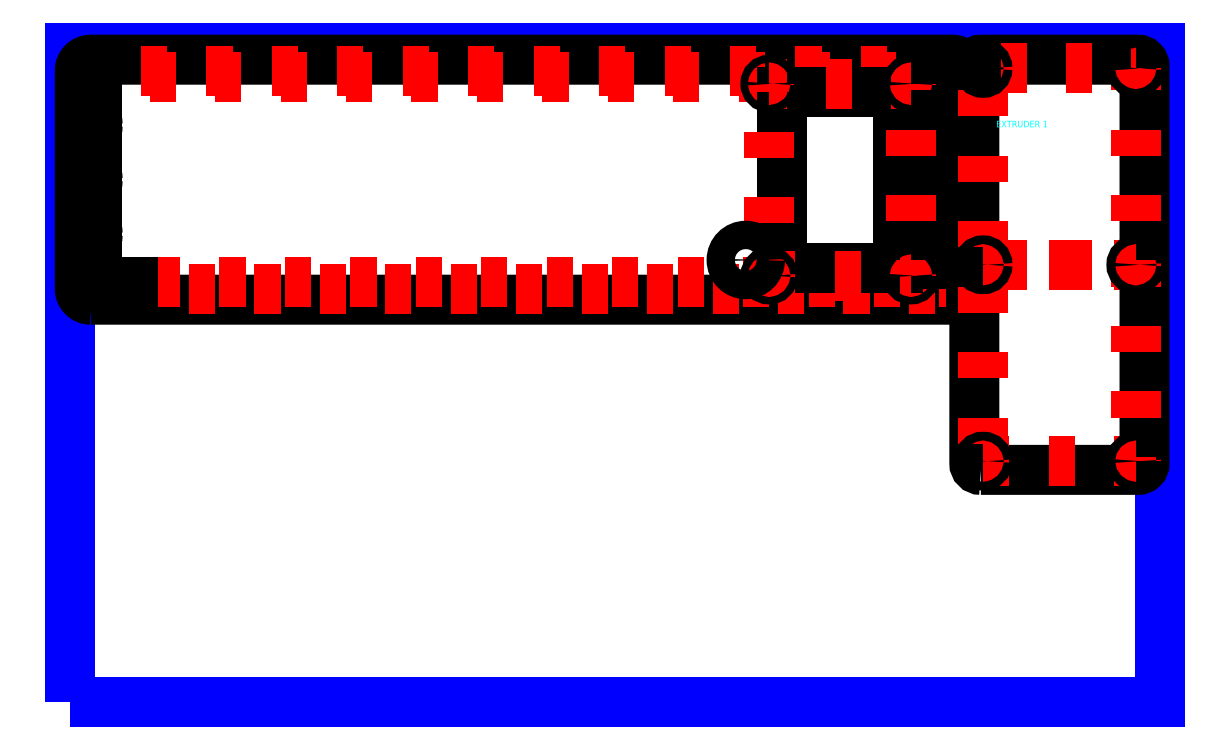
<metadata>
{"format":"dxf","ext":"dxf","renderer":"ezdxf+matplotlib","layout":"modelspace","background":"white","min_lineweight":24,"dpi":150}
</metadata>
<code>
0
SECTION
2
ENTITIES
0
LWPOLYLINE
8
Material
90
        4
70
     1
43
0
10
0
20
0
10
500
20
0
10
500
20
300
10
0
20
300
0
INSERT
8
0
2
*U3
10
0
20
0
30
0
0
LWPOLYLINE
8
0
90
        4
70
     1
43
0
10
12.7
20
189.5
91
       50
10
9.7
20
189.5
91
       51
10
9.7
20
210
91
       52
10
12.7
20
210
91
       53
0
LWPOLYLINE
8
0
90
        4
70
     1
43
0
10
9.7
20
219
91
       38
10
12.7
20
219
91
       39
10
12.7
20
235
91
       40
10
9.7
20
235
91
       41
0
LWPOLYLINE
8
0
90
        4
70
     1
43
0
10
12.7
20
244
91
       42
10
9.7
20
244
91
       43
10
9.7
20
260
91
       44
10
12.7
20
260
91
       45
0
LWPOLYLINE
8
0
90
        4
70
     1
43
0
10
12.7
20
269
91
       46
10
9.7
20
269
91
       47
10
9.7
20
289.5
91
       48
10
12.7
20
289.5
91
       49
0
INSERT
8
0
2
*U6
10
414.4
20
0
30
0
41
-1
0
LWPOLYLINE
8
0
90
        4
70
     1
43
0
10
401.7
20
189.5
91
       26
10
404.7
20
189.5
91
       27
10
404.7
20
210
91
       28
10
401.7
20
210
91
       29
0
LWPOLYLINE
8
0
90
        4
70
     1
43
0
10
404.7
20
219
91
       22
10
401.7
20
219
91
       23
10
401.7
20
235
91
       24
10
404.7
20
235
91
       25
0
LWPOLYLINE
8
0
90
        4
70
     1
43
0
10
401.7
20
244
91
       14
10
404.7
20
244
91
       15
10
404.7
20
260
91
       16
10
401.7
20
260
91
       17
0
LWPOLYLINE
8
0
90
        4
70
     1
43
0
10
401.7
20
269
91
       18
10
404.7
20
269
91
       19
10
404.7
20
289.5
91
       20
10
401.7
20
289.5
91
       21
0
LWPOLYLINE
8
0
90
        4
70
     1
43
0
10
326.6
20
199.2
91
       30
10
379.7
20
199.2
91
       31
10
379.7
20
279.8
91
       32
10
326.6
20
279.8
91
       33
0
LWPOLYLINE
8
Construction
90
        4
70
     1
43
0
10
320.7
20
195.5
91
       34
10
385.7
20
195.5
91
       35
10
385.7
20
283.5
91
       36
10
320.7
20
283.5
91
       37
0
INSERT
8
0
2
*U8
10
385.7
20
283.5
30
0
0
CIRCLE
8
0
10
310
20
202.7
30
0
40
6.5
0
LWPOLYLINE
8
0
90
        8
70
     1
43
0
10
417.7
20
106.5
91
       62
10
489.7
20
106.5
42
0.4142
91
       63
10
492.7
20
109.5
10
492.7
20
291.5
42
0.4142
10
489.7
20
294.5
10
417.7
20
294.5
42
0.4142
10
414.7
20
291.5
10
414.7
20
109.5
42
0.4142
91
       64
0
LWPOLYLINE
8
Construction
90
        4
70
     1
43
0
10
418.7
20
200.5
10
488.7
20
200.5
10
488.7
20
290.5
10
418.7
20
290.5
0
LWPOLYLINE
8
Construction
90
        4
70
     1
43
0
10
418.7
20
110.5
10
488.7
20
110.5
10
488.7
20
200.5
10
418.7
20
200.5
0
INSERT
8
0
2
*U10
10
488.7
20
290.5
30
0
0
TEXT
8
Etch
10
424.7
20
263.5
30
0
40
3
1
EXTRUDER 1
0
LWPOLYLINE
8
0
90
        4
70
     1
43
0
10
12.7
20
189.5
10
28.95
20
189.5
10
28.95
20
192.5
10
12.7
20
192.5
0
LWPOLYLINE
8
0
90
        8
70
     1
43
0
10
9.7
20
184.5
91
        9
10
404.7
20
184.5
42
0.4142
91
       10
10
409.7
20
189.5
91
       11
10
409.7
20
289.5
42
0.4142
91
        6
10
404.7
20
294.5
91
        7
10
9.7
20
294.5
42
0.4142
91
        8
10
4.7
20
289.5
91
        4
10
4.7
20
189.5
42
0.4142
91
        5
0
DIMENSION
8
*ADSK_CONSTRAINTS
280
     0
10
409.7
20
324.9
30
0
11
409.7
21
324.9
31
0
70
   128
1
d1=405
71
     5
42
405
73
     0
74
     0
75
     0
3
ISO-25
13
4.7
23
289.5
33
0
14
409.7
24
289.5
34
0
0
LWPOLYLINE
8
Construction
90
        4
70
     1
43
0
10
12.7
20
286.5
91
       54
10
12.7
20
192.5
91
       55
10
401.7
20
192.5
91
       56
10
401.7
20
286.5
91
       57
0
LWPOLYLINE
8
Construction
90
        4
70
     1
43
0
10
404.7
20
289.5
91
       58
10
9.7
20
289.5
91
       59
10
9.7
20
189.5
91
       60
10
404.7
20
189.5
91
       61
0
DIMENSION
8
*ADSK_CONSTRAINTS
280
     0
10
-23.77
20
244.9
30
0
11
-23.77
21
244.9
31
0
70
   128
1
d2=110
71
     5
42
110
73
     0
74
     0
75
     0
3
ISO-25
13
9.7
23
294.5
33
0
14
9.7
24
184.5
34
0
50
90
0
DIMENSION
8
*ADSK_CONSTRAINTS
280
     0
10
420.3
20
283.5
30
0
11
420.3
21
283.5
31
0
70
   128
1
d4=3.7
71
     5
42
3.7
73
     0
74
     0
75
     0
3
ISO-25
13
379.7
23
279.8
33
0
14
385.7
24
283.5
34
0
50
90
0
DIMENSION
8
*ADSK_CONSTRAINTS
280
     0
10
426.5
20
269.2
30
0
11
426.5
21
269.2
31
0
70
   128
1
d5=80.6
71
     5
42
80.6
73
     0
74
     0
75
     0
3
ISO-25
13
379.7
23
199.2
33
0
14
379.7
24
279.8
34
0
50
90
0
DIMENSION
8
*ADSK_CONSTRAINTS
280
     0
10
374
20
300
30
0
11
374
21
300
31
0
70
   128
1
d6=53.1
71
     5
42
53.1
73
     0
74
     0
75
     0
3
ISO-25
13
326.6
23
279.8
33
0
14
379.7
24
279.8
34
0
0
DIMENSION
8
*ADSK_CONSTRAINTS
280
     0
10
439.3
20
210.2
30
0
11
439.3
21
210.2
31
0
70
   128
1
d7=88
71
     5
42
88
73
     0
74
     0
75
     0
3
ISO-25
13
385.7
23
283.5
33
0
14
385.7
24
195.5
34
0
50
90
0
DIMENSION
8
*ADSK_CONSTRAINTS
280
     0
10
426.4
20
281.9
30
0
11
426.4
21
281.9
31
0
70
   128
1
d3=9.7
71
     5
42
9.7
73
     0
74
     0
75
     0
3
ISO-25
13
404.7
23
289.5
33
0
14
379.7
24
279.8
34
0
50
90
0
DIMENSION
8
*ADSK_CONSTRAINTS
280
     0
10
386.4
20
300
30
0
11
386.4
21
300
31
0
70
   128
1
d8=25
71
     5
42
25
73
     0
74
     0
75
     0
3
ISO-25
13
404.7
23
289.5
33
0
14
379.7
24
279.8
34
0
0
DIMENSION
8
*ADSK_CONSTRAINTS
280
     0
10
381
20
297.4
30
0
11
381
21
297.4
31
0
70
   128
1
d9=5.95
71
     5
42
5.95
73
     0
74
     0
75
     0
3
ISO-25
13
385.7
23
283.5
33
0
14
379.7
24
279.8
34
0
0
DIMENSION
8
*ADSK_CONSTRAINTS
280
     0
10
398.8
20
288.3
30
0
11
393.8
21
288.3
31
0
70
   128
1
d10=3
71
     5
42
3
73
     0
74
     0
75
     0
3
ISO-25
13
404.7
23
289.5
33
0
14
401.7
24
286.5
34
0
50
90
0
DIMENSION
8
*ADSK_CONSTRAINTS
280
     0
10
405.6
20
267.3
30
0
11
405.6
21
267.3
31
0
70
   128
1
d11=3
71
     5
42
3
73
     0
74
     0
75
     0
3
ISO-25
13
404.7
23
289.5
33
0
14
401.7
24
286.5
34
0
0
DIMENSION
8
*ADSK_CONSTRAINTS
280
     0
10
12.01
20
267.9
30
0
11
12.01
21
267.9
31
0
70
   128
1
d12=3
71
     5
42
3
73
     0
74
     0
75
     0
3
ISO-25
13
12.7
23
286.5
33
0
14
9.7
24
289.5
34
0
0
DIMENSION
8
*ADSK_CONSTRAINTS
280
     0
10
32.38
20
190.5
30
0
11
32.38
21
190.5
31
0
70
   128
1
d13=3
71
     5
42
3
73
     0
74
     0
75
     0
3
ISO-25
13
12.7
23
192.5
33
0
14
9.7
24
189.5
34
0
50
90
0
DIMENSION
8
*ADSK_CONSTRAINTS
280
     0
10
385.4
20
314.6
30
0
11
385.4
21
314.6
31
0
70
   128
1
d14=94.75
71
     5
42
94.75
73
     0
74
     0
75
     0
3
ISO-25
13
310
23
202.7
33
0
14
404.7
24
289.5
34
0
0
DIMENSION
8
*ADSK_CONSTRAINTS
280
     0
10
435
20
238.4
30
0
11
435
21
238.4
31
0
70
   128
1
d15=86.8
71
     5
42
86.8
73
     0
74
     0
75
     0
3
ISO-25
13
310
23
202.7
33
0
14
404.7
24
289.5
34
0
50
90
0
DIMENSION
8
*ADSK_CONSTRAINTS
280
     0
10
314.2
20
197.8
30
0
11
301.1
21
213.1
31
0
70
   131
1
dia1=13
71
     5
42
13
73
     0
74
     0
75
     0
3
ISO-25
15
305.7
25
207.7
35
0
40
0
0
DIMENSION
8
*ADSK_CONSTRAINTS
280
     0
10
401.6
20
116.8
30
0
11
401.6
21
116.8
31
0
70
   128
1
d16=157
71
     5
42
157
73
     0
74
     0
75
     0
3
ISO-25
13
424.7
23
263.5
33
0
14
417.7
24
106.5
34
0
50
90
0
DIMENSION
8
*ADSK_CONSTRAINTS
280
     0
10
421.5
20
94.21
30
0
11
421.5
21
94.21
31
0
70
   128
1
d17=10
71
     5
42
10
73
     0
74
     0
75
     0
3
ISO-25
13
414.7
23
109.5
33
0
14
424.7
24
263.5
34
0
0
VIEWPORT
360
2B3
8
0
10
128.5
20
97.5
30
0
40
319.2
41
222.2
68
     1
69
     1
12
128.5
22
97.5
13
0
23
0
14
0.5
24
0.5
15
0.5
25
0.5
16
0
26
0
36
1
17
0
27
0
37
0
42
50
43
0
44
0
45
222.2
50
0
51
0
72
  1000
90
   819232
1

281
     0
71
     1
74
     0
110
0
120
0
130
0
111
1
121
0
131
0
112
0
122
1
132
0
79
     0
146
0
170
     0
61
     5
348
F5
292
     1
282
     1
141
0
142
0
63
   250
421
  3355443
0
VIEWPORT
360
2B7
8
0
10
128.5
20
97.5
30
0
40
205.6
41
156
68
     2
69
     2
12
250.8
22
197.7
13
0
23
0
14
10
24
10
15
10
25
10
16
0
26
0
36
1
17
0
27
0
37
0
42
50
43
0
44
0
45
398.6
50
0
51
0
72
  1000
90
   819808
1

281
     0
71
     1
74
     0
110
0
120
0
130
0
111
1
121
0
131
0
112
0
122
1
132
0
79
     0
146
0
170
     0
61
     5
348
F5
292
     1
282
     1
141
0
142
0
63
   250
421
  3355443
0
ENDSEC
0
EOF

</code>
